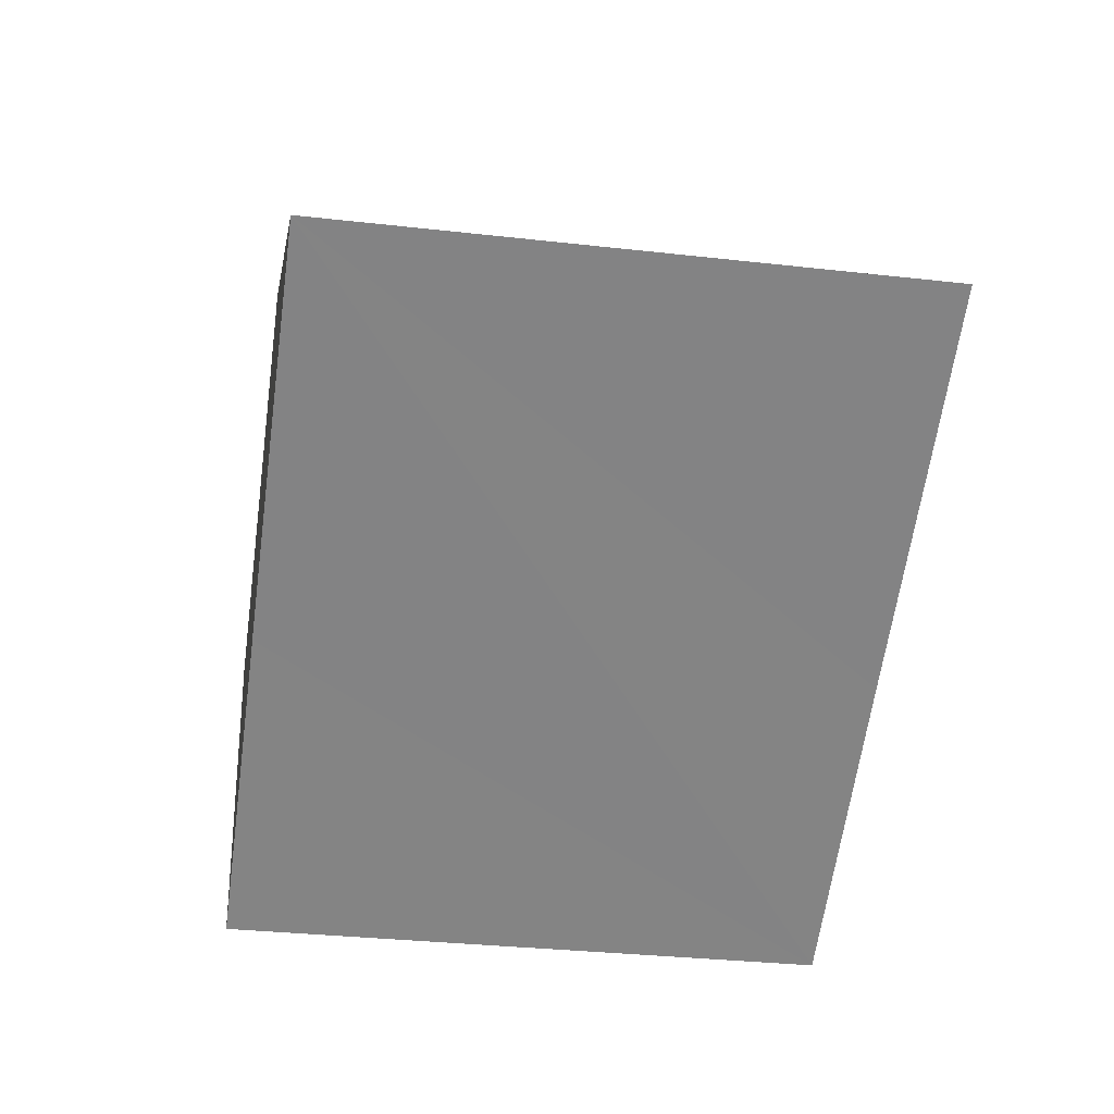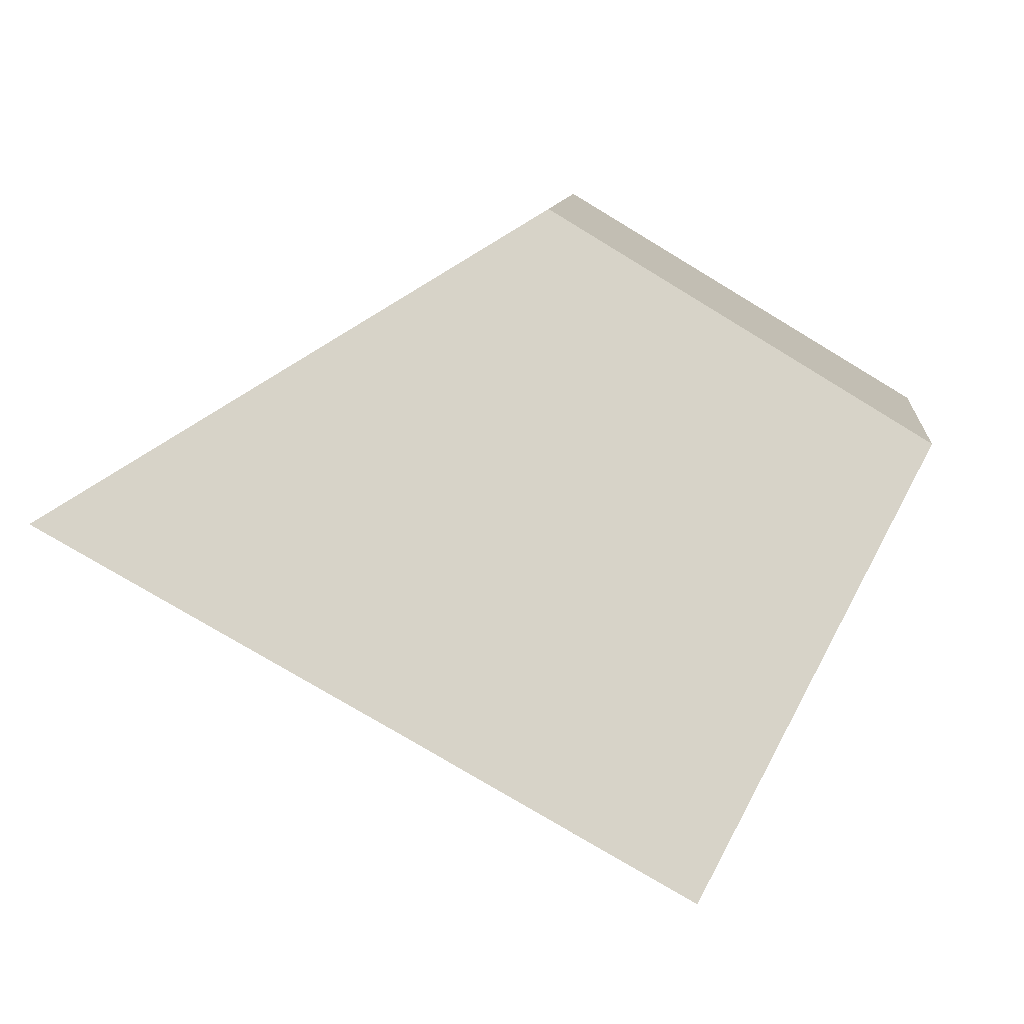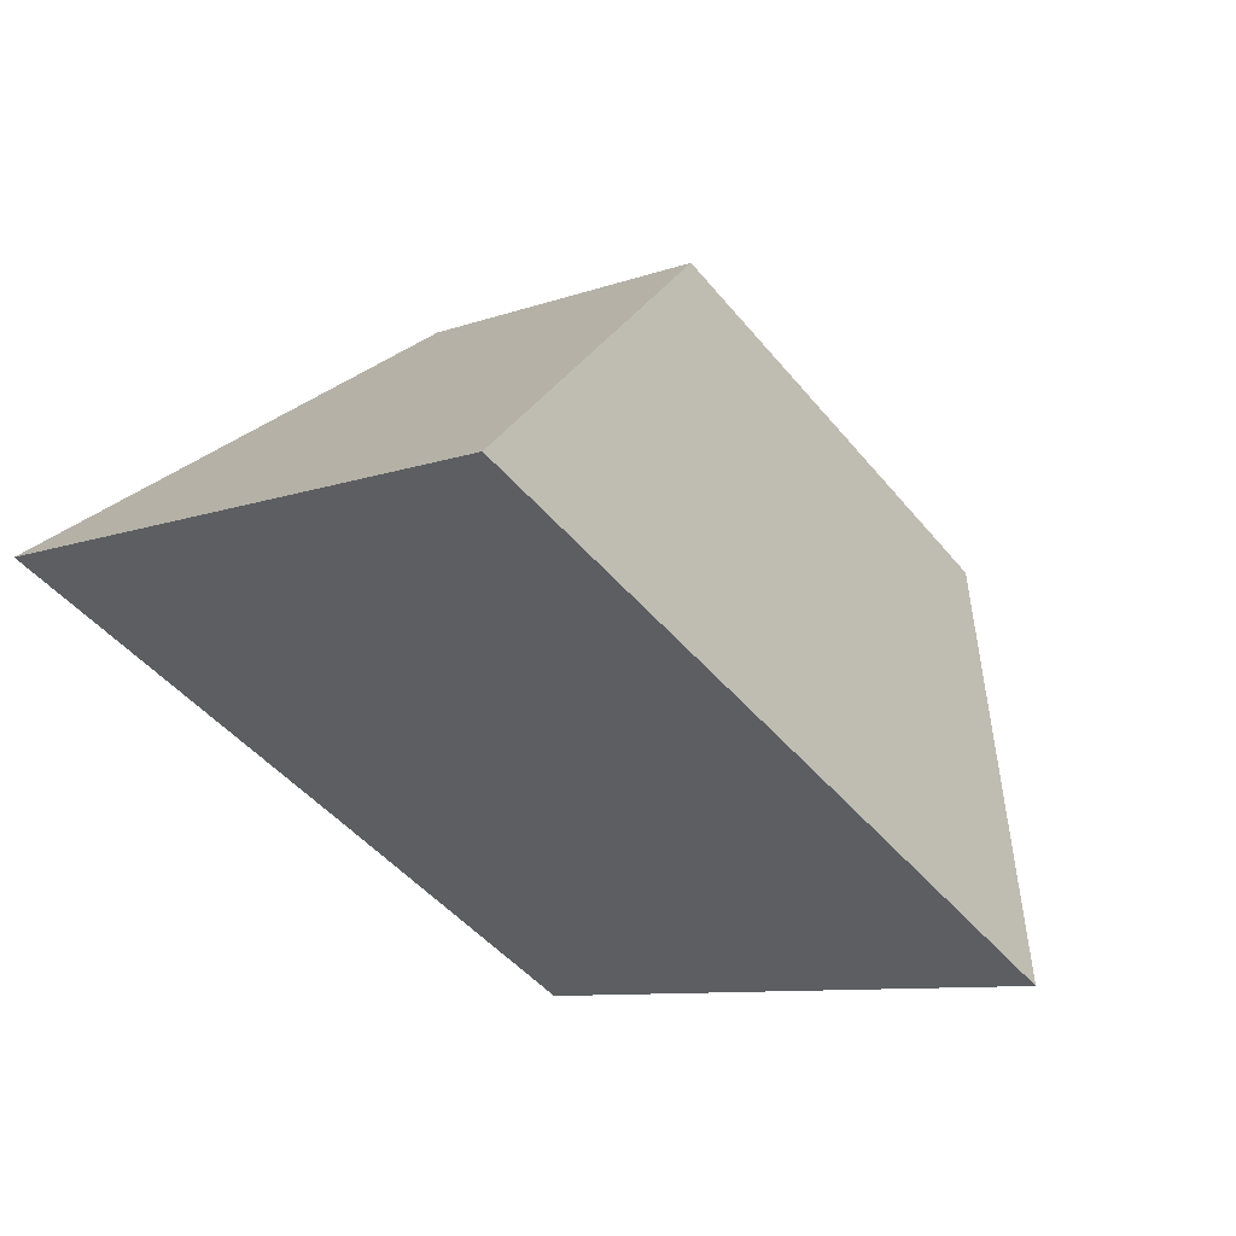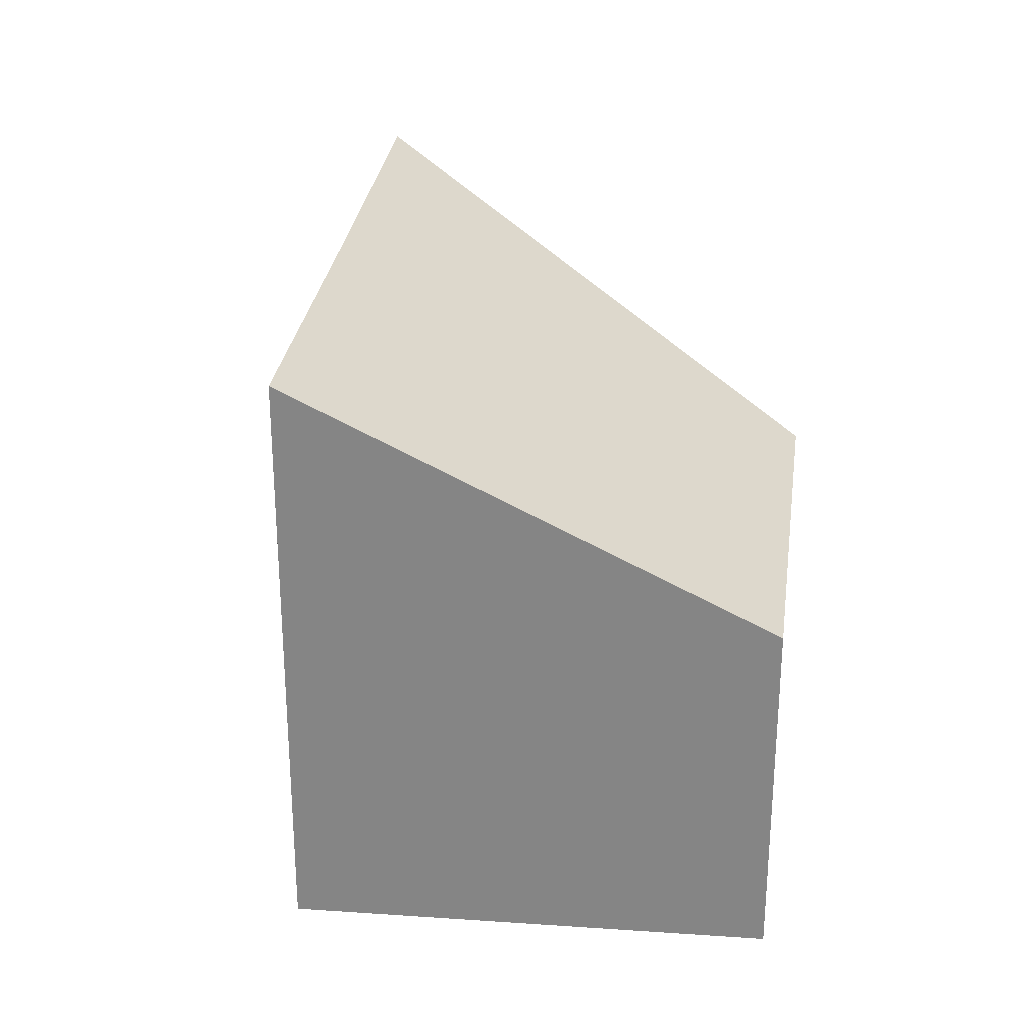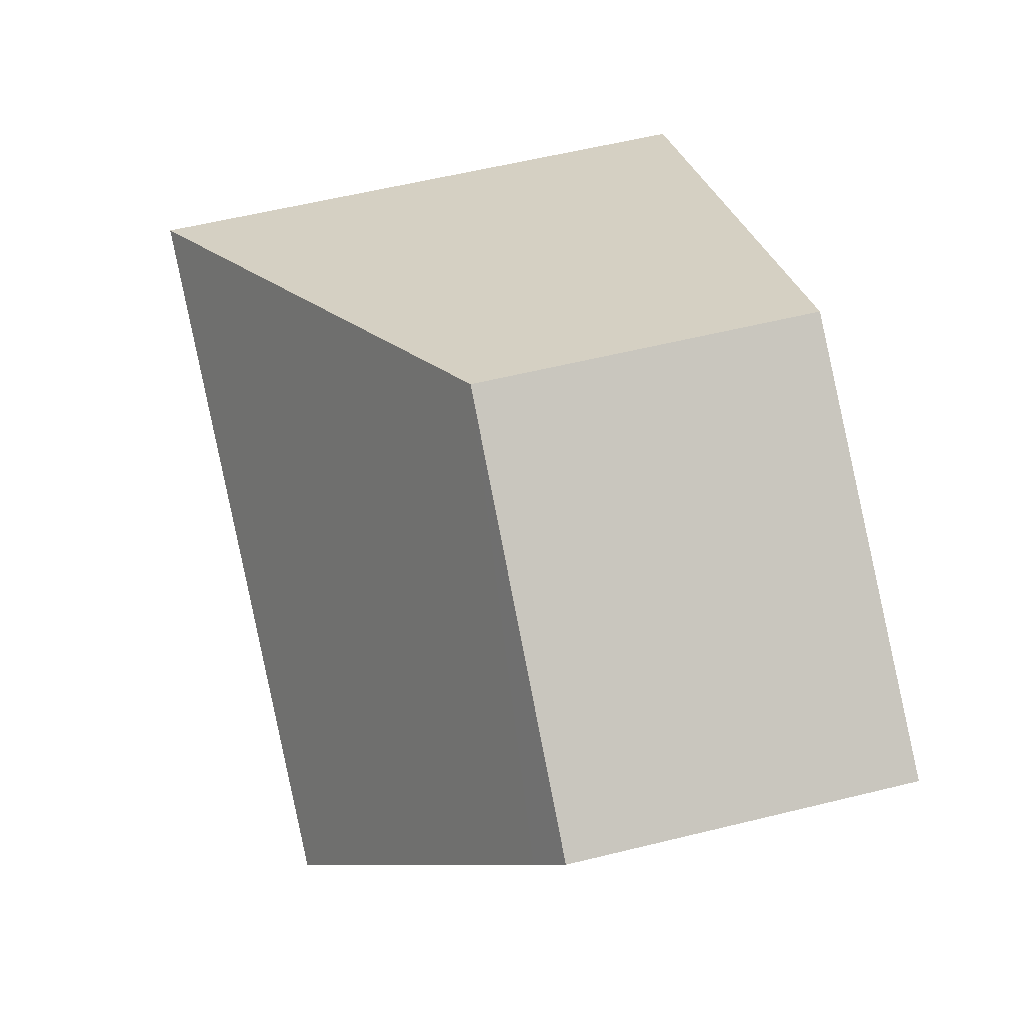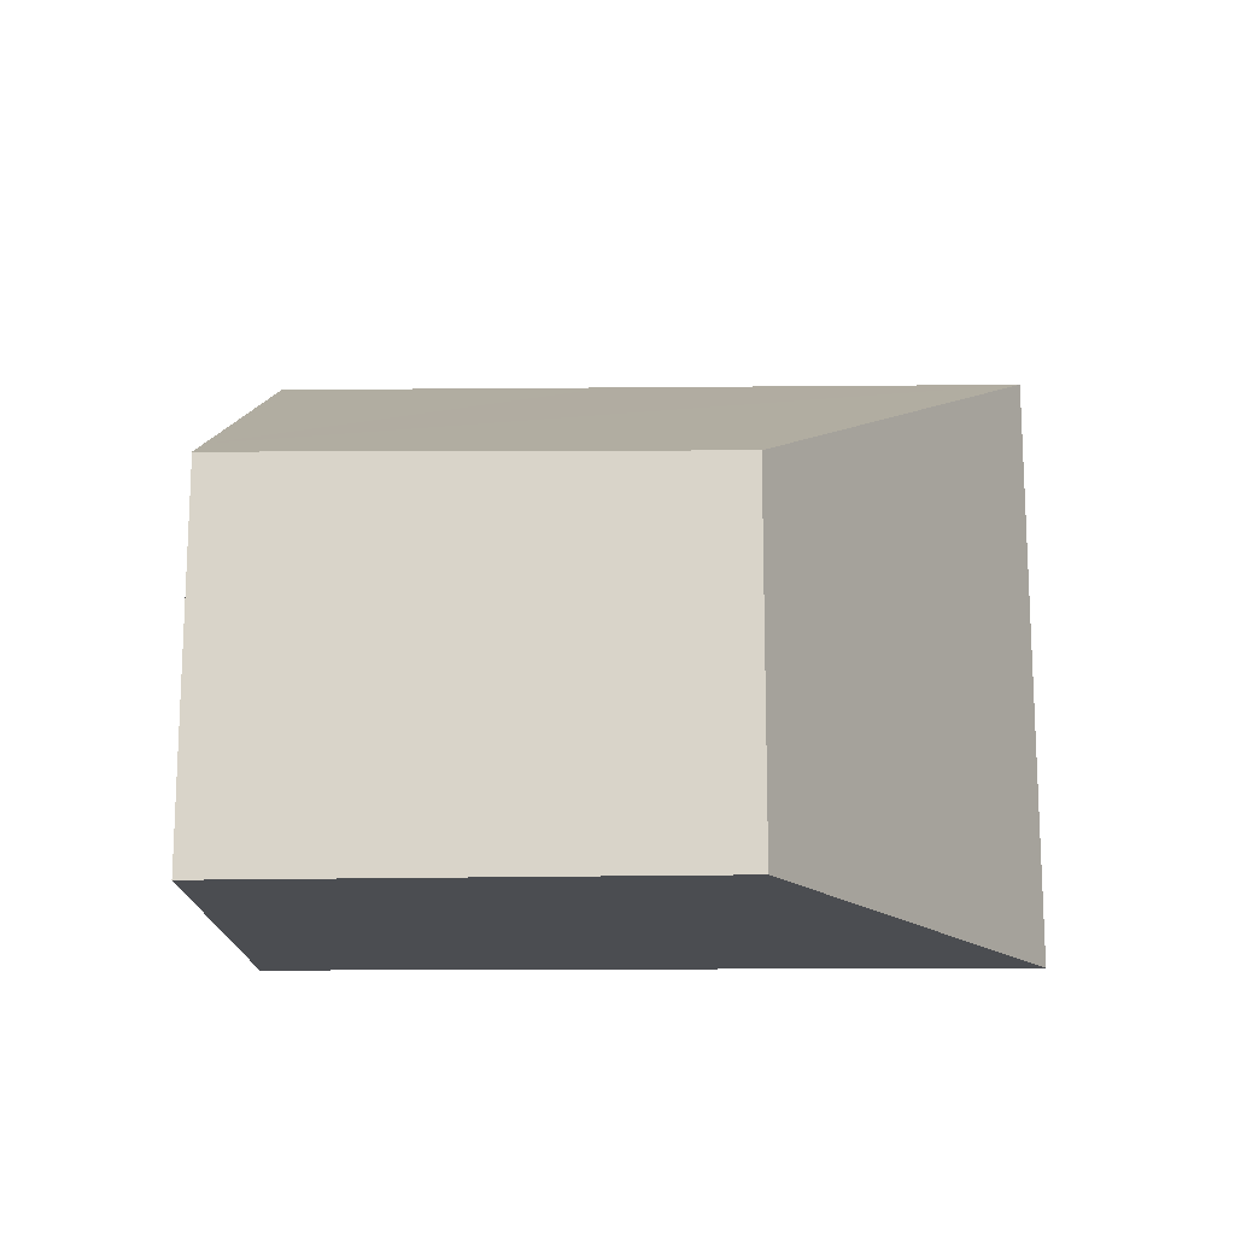
<metadata>
{"format":"obj","ext":"obj","renderer":"f3d","projection":"perspective","resolution":1024,"background":"white","views":[{"elev":-32.1,"azim":81.0,"up":"+Z"},{"elev":10.7,"azim":-174.2,"up":"+Z"},{"elev":-9.2,"azim":134.2,"up":"+Z"},{"elev":27.3,"azim":-112.8,"up":"+Y"},{"elev":59.4,"azim":-104.1,"up":"+Z"},{"elev":-16.0,"azim":-28.0,"up":"+Y"}]}
</metadata>
<code>
v  0.354 5.517 -0.646
v  7.566 8.602 -3.76
v  3.357 8.608 -6.12
v  12.35 8.607 -1.102
v  12.87 8.608 -0.814
v  5.807 5.051 3.472
v  0 5.152 3.155e-16
v  12.87 4.984e-17 -0.814
v  7.566 2.302e-16 -3.76
v  3.357 3.747e-16 -6.12
v  12.35 6.748e-17 -1.102
v  0 0 0
v  0.354 3.956e-17 -0.646
v  5.807 -2.126e-16 3.472
g defaultobject
f 1 2 3
f 2 1 4
f 4 1 5
f 5 1 6
f 6 1 7
f 8 4 5
f 4 8 2
f 2 8 3
f 3 8 9
f 3 9 10
f 9 8 11
f 10 1 3
f 1 10 7
f 7 10 12
f 12 10 13
f 6 8 5
f 8 6 14
f 12 6 7
f 6 12 14
f 9 13 10
f 13 9 12
f 12 9 14
f 14 9 11
f 14 11 8

</code>
